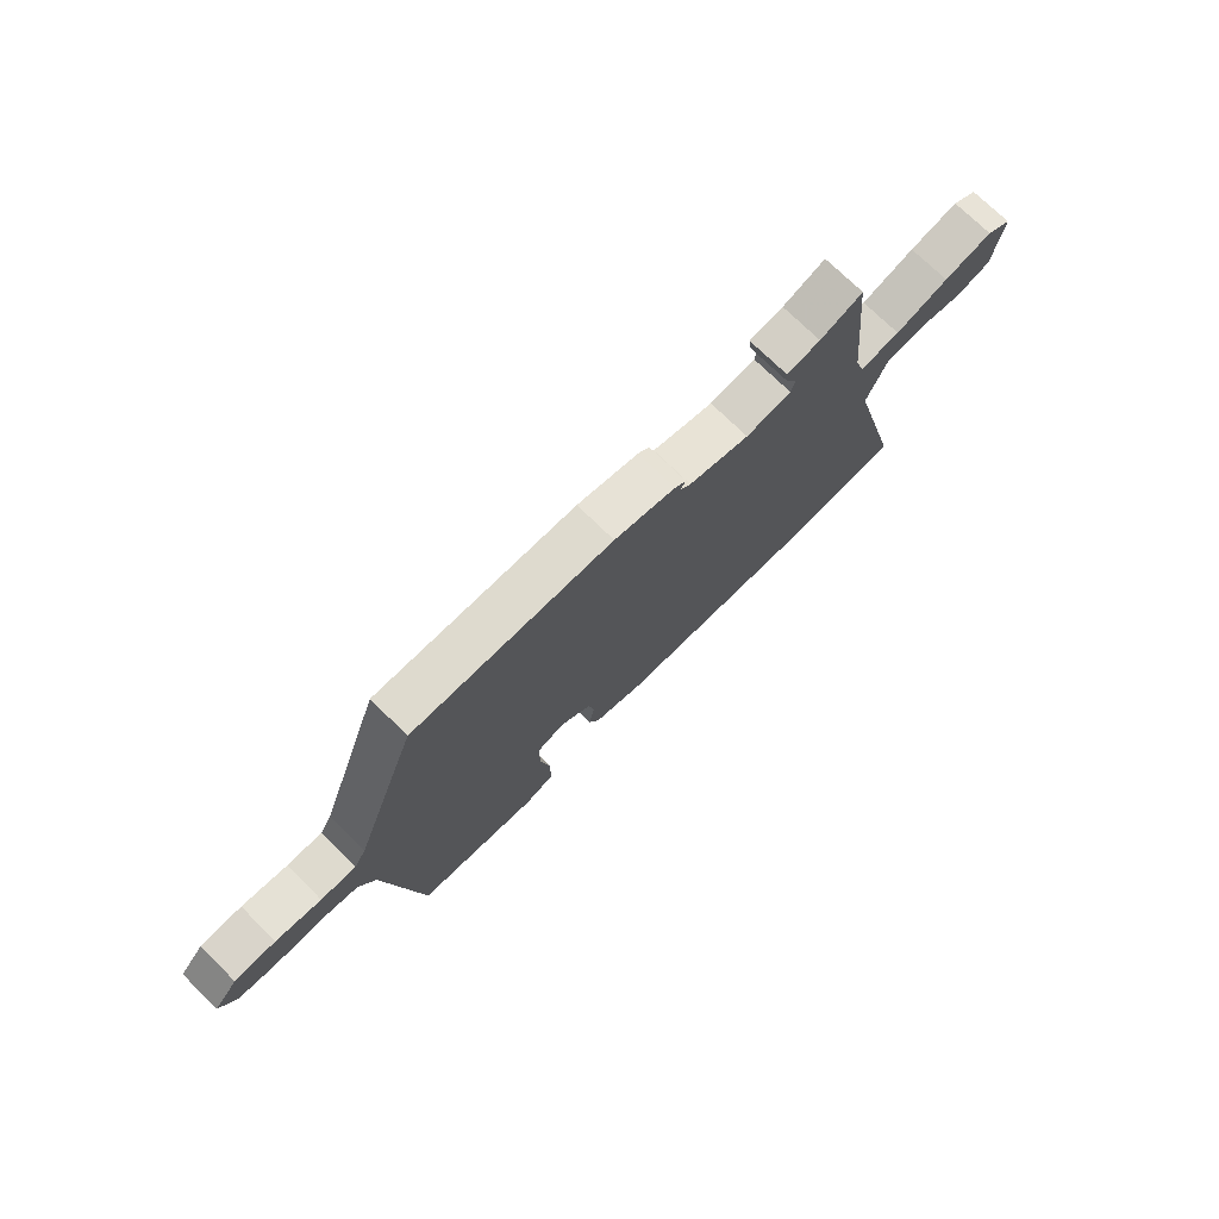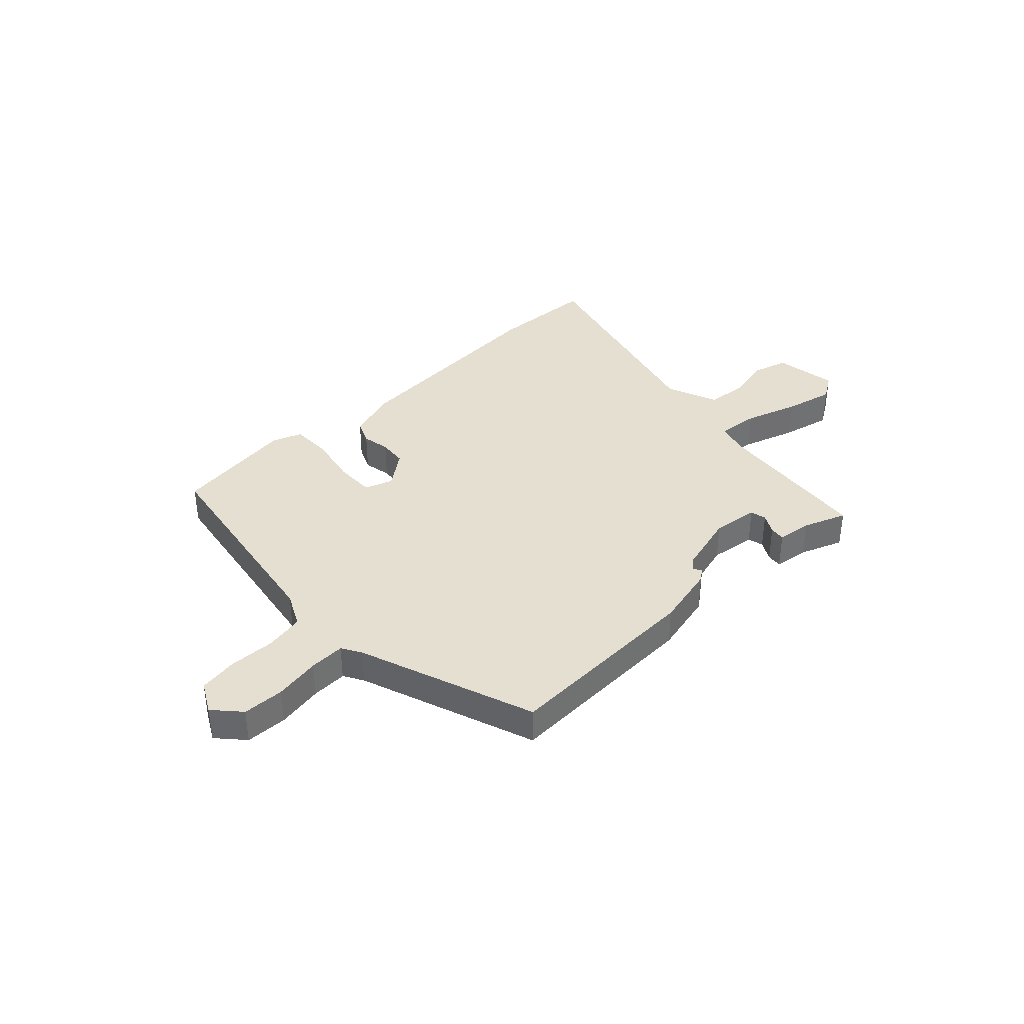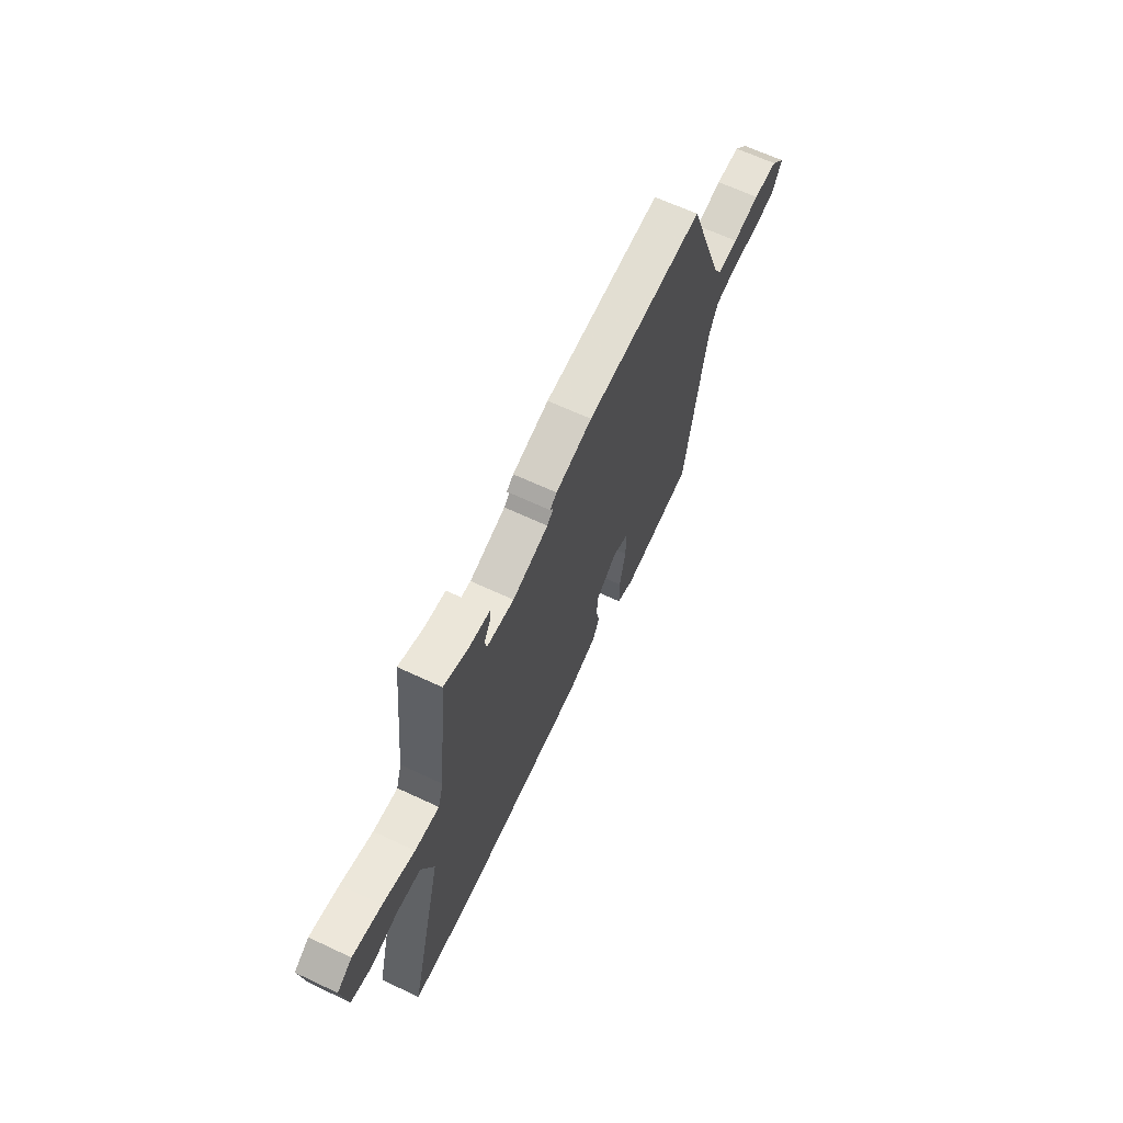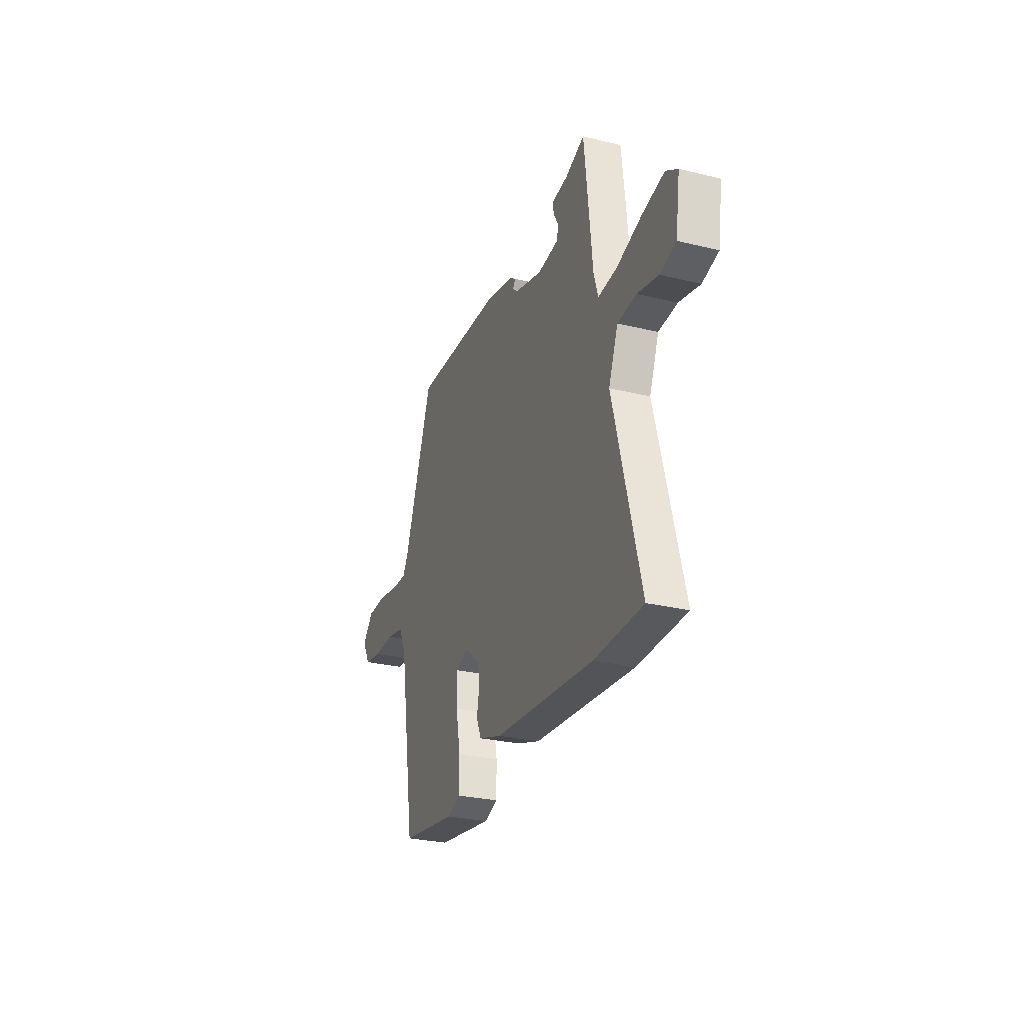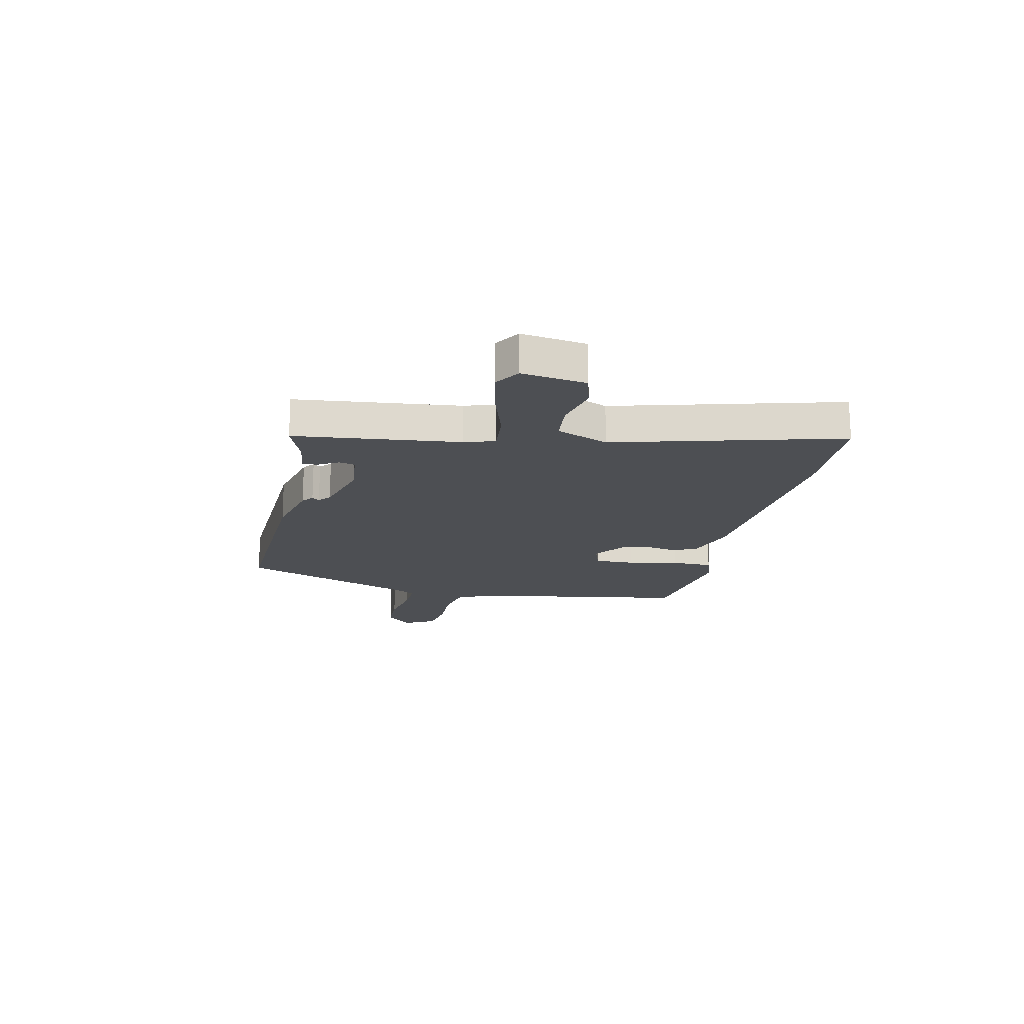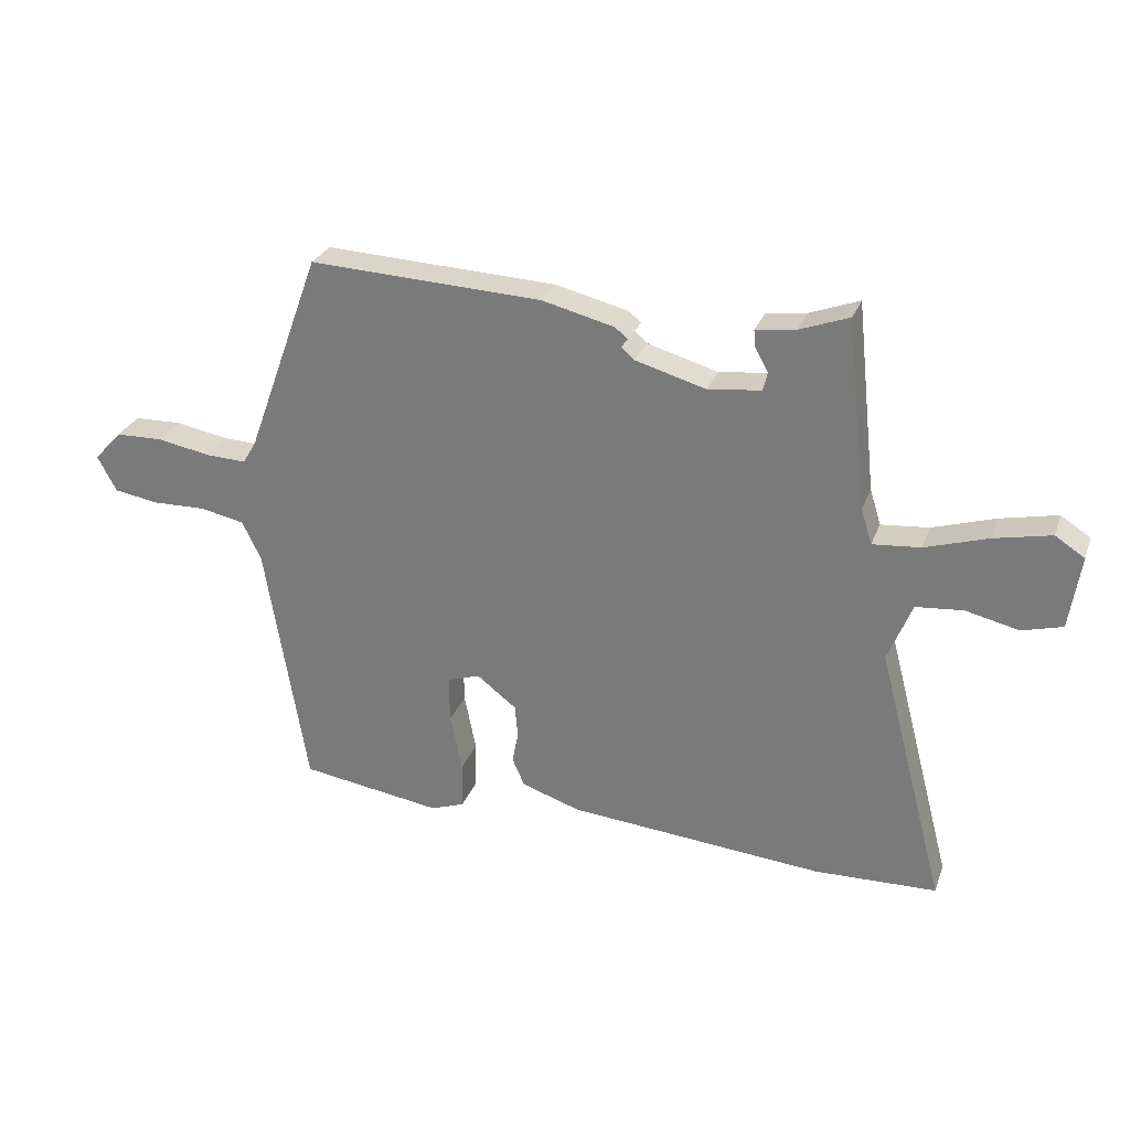
<metadata>
{"format":"obj","ext":"obj","renderer":"f3d","projection":"perspective","resolution":1024,"background":"white","views":[{"elev":73.5,"azim":-45.5,"up":"+Z"},{"elev":37.3,"azim":-43.1,"up":"+Y"},{"elev":64.9,"azim":115.3,"up":"+Z"},{"elev":-28.1,"azim":69.9,"up":"+Z"},{"elev":-17.9,"azim":77.9,"up":"+Y"},{"elev":28.0,"azim":18.1,"up":"+Z"}]}
</metadata>
<code>
v -0.398 0.07 0.474
v -0.018 0.07 0.456
v 0.099 0.07 0.427
v 0.121 0.07 0.41
v 0.11 0.07 0.396
v 0.131 0.07 0.377
v 0.246 0.07 0.344
v 0.333 0.07 0.354
v 0.34 0.07 0.384
v 0.319 0.07 0.421
v 0.316 0.07 0.45
v 0.381 0.07 0.458
v 0.462 0.07 0.488
v 0.495 0.07 0.18
v 0.513 0.07 0.122
v 0.591 0.07 0.129
v 0.693 0.07 0.161
v 0.786 0.07 0.181
v 0.834 0.07 0.15
v 0.816 0.07 0.03
v 0.75 0.07 0.012
v 0.664 0.07 0.032
v 0.587 0.07 0.025
v 0.548 0.07 -0.072
v 0.659 0.07 -0.495
v 0.459 0.07 -0.501
v 0.042 0.07 -0.465
v -0.054 0.07 -0.433
v -0.074 0.07 -0.387
v -0.064 0.07 -0.335
v -0.069 0.07 -0.282
v -0.134 0.07 -0.232
v -0.187 0.07 -0.25
v -0.186 0.07 -0.326
v -0.167 0.07 -0.421
v -0.168 0.07 -0.498
v -0.223 0.07 -0.518
v -0.455 0.07 -0.483
v -0.522 0.07 -0.073
v -0.553 0.07 -0.009
v -0.626 0.07 0.006
v -0.713 0.07 0.004
v -0.786 0.07 0.016
v -0.817 0.07 0.074
v -0.772 0.07 0.123
v -0.694 0.07 0.125
v -0.608 0.07 0.109
v -0.541 0.07 0.106
v -0.519 0.07 0.143
v -0.398 0 0.474
v -0.018 0 0.456
v 0.099 0 0.427
v 0.121 0 0.41
v 0.11 0 0.396
v 0.131 0 0.377
v 0.246 0 0.344
v 0.333 0 0.354
v 0.34 0 0.384
v 0.319 0 0.421
v 0.316 0 0.45
v 0.381 0 0.458
v 0.462 0 0.488
v 0.495 0 0.18
v 0.513 0 0.122
v 0.591 0 0.129
v 0.693 0 0.161
v 0.786 0 0.181
v 0.834 0 0.15
v 0.816 0 0.03
v 0.75 0 0.012
v 0.664 0 0.032
v 0.587 0 0.025
v 0.548 0 -0.072
v 0.659 0 -0.495
v 0.459 0 -0.501
v 0.042 0 -0.465
v -0.054 0 -0.433
v -0.074 0 -0.387
v -0.064 0 -0.335
v -0.069 0 -0.282
v -0.134 0 -0.232
v -0.187 0 -0.25
v -0.186 0 -0.326
v -0.167 0 -0.421
v -0.168 0 -0.498
v -0.223 0 -0.518
v -0.455 0 -0.483
v -0.522 0 -0.073
v -0.553 0 -0.009
v -0.626 0 0.006
v -0.713 0 0.004
v -0.786 0 0.016
v -0.817 0 0.074
v -0.772 0 0.123
v -0.694 0 0.125
v -0.608 0 0.109
v -0.541 0 0.106
v -0.519 0 0.143
f 44 45 46 47
f 44 47 48
f 41 42 43 44
f 40 41 44 48
f 39 40 48 49
f 34 35 36 37
f 33 34 37 38
f 27 28 29 30
f 27 30 31
f 24 25 26 27
f 23 24 27 31
f 19 20 21 22
f 19 22 23
f 16 17 18 19
f 15 16 19 23
f 12 13 14
f 12 14 15
f 9 10 11 12
f 8 9 12 15
f 7 8 15 23
f 2 3 4 5
f 2 5 6
f 1 2 6
f 33 38 39 49
f 32 33 49 1
f 7 23 31 32
f 1 6 7 32
f 96 95 94 93
f 97 96 93
f 93 92 91 90
f 97 93 90 89
f 98 97 89 88
f 86 85 84 83
f 87 86 83 82
f 79 78 77 76
f 80 79 76
f 76 75 74 73
f 80 76 73 72
f 71 70 69 68
f 72 71 68
f 68 67 66 65
f 72 68 65 64
f 63 62 61
f 64 63 61
f 61 60 59 58
f 64 61 58 57
f 72 64 57 56
f 54 53 52 51
f 55 54 51
f 55 51 50
f 98 88 87 82
f 50 98 82 81
f 81 80 72 56
f 81 56 55 50
f 1 50 51 2
f 2 51 52 3
f 3 52 53 4
f 4 53 54 5
f 5 54 55 6
f 6 55 56 7
f 7 56 57 8
f 8 57 58 9
f 9 58 59 10
f 10 59 60 11
f 11 60 61 12
f 12 61 62 13
f 13 62 63 14
f 14 63 64 15
f 15 64 65 16
f 16 65 66 17
f 17 66 67 18
f 18 67 68 19
f 19 68 69 20
f 20 69 70 21
f 21 70 71 22
f 22 71 72 23
f 23 72 73 24
f 24 73 74 25
f 25 74 75 26
f 26 75 76 27
f 27 76 77 28
f 28 77 78 29
f 29 78 79 30
f 30 79 80 31
f 31 80 81 32
f 32 81 82 33
f 33 82 83 34
f 34 83 84 35
f 35 84 85 36
f 36 85 86 37
f 37 86 87 38
f 38 87 88 39
f 39 88 89 40
f 40 89 90 41
f 41 90 91 42
f 42 91 92 43
f 43 92 93 44
f 44 93 94 45
f 45 94 95 46
f 46 95 96 47
f 47 96 97 48
f 48 97 98 49
f 49 98 50 1

</code>
